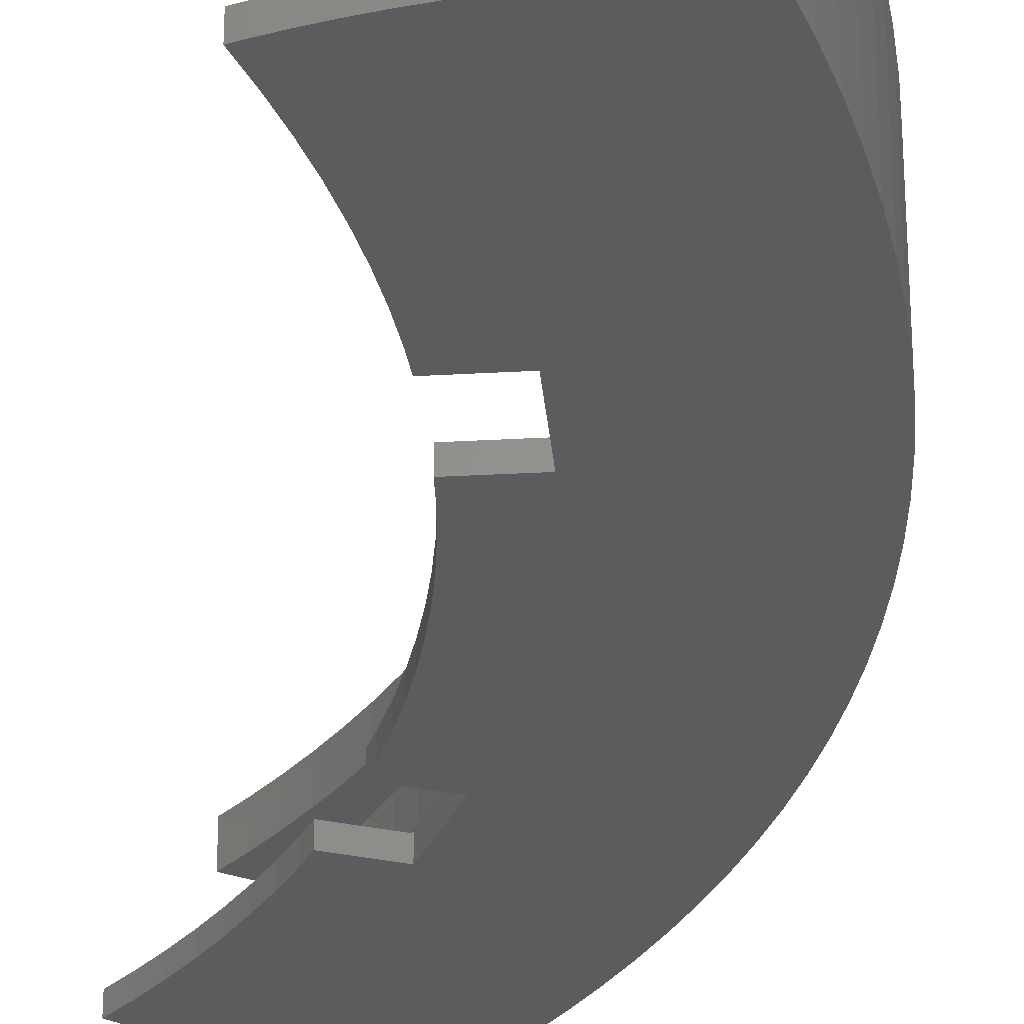
<metadata>
{"format":"stl","ext":"stl","renderer":"f3d","projection":"perspective","resolution":1024,"background":"white","views":[{"elev":-28.8,"azim":-7.1,"up":"+Z"}]}
</metadata>
<code>
# stl→obj: 441 verts, 878 faces
v 63.5 0 7.009
v 61 0 6.1
v 63.48 1.055 7.009
v 60.96 2.129 6.1
v 63.46 2.216 7.009
v 56.59 -28.78 7.009
v 54.83 -26.74 6.1
v 57.07 -27.84 7.009
v 60.7 18.61 7.009
v 58.01 18.85 6.1
v 60.39 19.62 7.009
v 58.64 -16.81 6.1
v 61.34 -16.38 7.009
v 61.04 -17.5 7.009
v 59.19 -14.76 6.1
v 58.5 0 8.1
v 66.5 0 8.1
v 66.46 2.321 8.1
v 58.46 2.042 8.1
v 66.34 4.639 8.1
v 66.46 -2.321 8.1
v 58.36 4.081 8.1
v 66.14 6.951 8.1
v 58.46 -2.042 8.1
v 58.18 6.115 8.1
v 65.85 9.255 8.1
v 66.34 -4.639 8.1
v 57.93 8.142 8.1
v 65.49 11.55 8.1
v 58.36 -4.081 8.1
v 57.61 10.16 8.1
v 65.05 13.83 8.1
v 66.14 -6.951 8.1
v 57.22 12.16 8.1
v 64.52 16.09 8.1
v 58.18 -6.115 8.1
v 56.76 14.15 8.1
v 63.92 18.33 8.1
v 65.85 -9.255 8.1
v 56.23 16.12 8.1
v 63.25 20.55 8.1
v 57.93 -8.142 8.1
v 55.64 18.08 8.1
v 62.49 22.74 8.1
v 65.49 -11.55 8.1
v 54.97 20.01 8.1
v 61.66 24.91 8.1
v 57.61 -10.16 8.1
v 54.24 21.91 8.1
v 60.75 27.05 8.1
v 65.05 -13.83 8.1
v 53.44 23.79 8.1
v 59.77 29.15 8.1
v 57.22 -12.16 8.1
v 57.99 31.27 8.1
v 58.72 31.22 8.1
v 64.52 -16.09 8.1
v 58.63 31.37 8.1
v 56.76 -14.15 8.1
v 63.92 -18.33 8.1
v 56.9 31.06 8.1
v 55.82 30.81 8.1
v 52.58 25.64 8.1
v 54.75 30.52 8.1
v 53.69 30.2 8.1
v 51.65 27.46 8.1
v 52.64 29.84 8.1
v 51.61 29.44 8.1
v 50.76 29.08 8.1
v 56.23 -16.12 8.1
v 63.25 -20.55 8.1
v 55.64 -18.08 8.1
v 62.49 -22.74 8.1
v 54.97 -20.01 8.1
v 61.66 -24.91 8.1
v 54.24 -21.91 8.1
v 60.75 -27.05 8.1
v 53.44 -23.79 8.1
v 59.77 -29.15 8.1
v 52.58 -25.64 8.1
v 57.99 -31.27 8.1
v 56.9 -31.06 8.1
v 58.72 -31.22 8.1
v 58.63 -31.37 8.1
v 55.82 -30.81 8.1
v 54.75 -30.52 8.1
v 53.69 -30.2 8.1
v 51.65 -27.46 8.1
v 52.64 -29.84 8.1
v 51.61 -29.44 8.1
v 50.76 -29.08 8.1
v 57.32 -20.86 6.1
v 60.05 -20.62 7.009
v 59.67 -21.72 7.009
v 58.01 -18.85 6.1
v 57.56 -26.78 7.009
v 55.73 -24.81 6.1
v 63.01 -7.79 7.009
v 60.67 -6.376 6.1
v 63.15 -6.638 7.009
v 60.41 -8.49 6.1
v 59.67 -12.68 6.1
v 62.33 -12.06 7.009
v 62.11 -13.2 7.009
v 60.07 -10.59 6.1
v 60.39 -19.62 7.009
v 60.7 -18.61 7.009
v 63.25 -5.481 7.009
v 60.85 -4.255 6.1
v 63.48 -1.055 7.009
v 62.88 -8.837 7.009
v 60.41 8.49 6.1
v 62.7 9.985 7.009
v 62.88 8.837 7.009
v 60.07 10.59 6.1
v 62.7 -9.985 7.009
v 58.88 -23.79 7.009
v 56.56 -22.85 6.1
v 59.25 -22.8 7.009
v 62.54 -11.03 7.009
v 63.4 3.376 7.009
v 60.85 4.255 6.1
v 61.85 -14.33 7.009
v 61.61 -15.36 7.009
v 58.01 -25.83 7.009
v 59.67 12.68 6.1
v 62.33 12.06 7.009
v 62.11 13.2 7.009
v 53.86 -28.64 6.1
v 56.07 -29.81 7.009
v 58.64 16.81 6.1
v 61.34 16.38 7.009
v 59.19 14.76 6.1
v 61.04 17.5 7.009
v 61.85 14.33 7.009
v 60.96 -2.129 6.1
v 63.46 -2.216 7.009
v 63.4 -3.376 7.009
v 63.35 -4.43 7.009
v 58.42 -24.86 7.009
v 53.86 28.64 6.1
v 56.59 28.78 7.009
v 54.83 26.74 6.1
v 56.07 29.81 7.009
v 54.75 -30.52 6.715
v 55.55 -30.74 7.009
v 53.69 -30.2 6.32
v 53.11 -30 6.1
v 60.05 20.62 7.009
v 58.01 25.83 7.009
v 55.73 24.81 6.1
v 57.56 26.78 7.009
v 60.67 6.376 6.1
v 63.01 7.79 7.009
v 63.15 6.638 7.009
v 63.35 4.43 7.009
v 61.61 15.36 7.009
v 58.5 0 6.1
v 58.46 -2.042 6.1
v 58.36 -4.081 6.1
v 58.46 2.042 6.1
v 58.18 -6.115 6.1
v 57.93 -8.142 6.1
v 58.36 4.081 6.1
v 57.61 -10.16 6.1
v 57.22 -12.16 6.1
v 58.18 6.115 6.1
v 56.76 -14.15 6.1
v 57.93 8.142 6.1
v 56.23 -16.12 6.1
v 55.64 -18.08 6.1
v 54.97 -20.01 6.1
v 54.24 -21.91 6.1
v 53.44 -23.79 6.1
v 52.58 -25.64 6.1
v 52.64 -29.84 6.1
v 51.61 -29.44 6.1
v 51.65 -27.46 6.1
v 50.76 -29.08 6.1
v 57.61 10.16 6.1
v 57.22 12.16 6.1
v 56.76 14.15 6.1
v 56.23 16.12 6.1
v 55.64 18.08 6.1
v 57.32 20.86 6.1
v 54.97 20.01 6.1
v 56.56 22.85 6.1
v 54.24 21.91 6.1
v 53.44 23.79 6.1
v 52.58 25.64 6.1
v 51.65 27.46 6.1
v 51.61 29.44 6.1
v 52.64 29.84 6.1
v 53.11 30 6.1
v 50.76 29.08 6.1
v 58.42 24.86 7.009
v 58.88 23.79 7.009
v 54.75 30.52 6.715
v 55.55 30.74 7.009
v 53.69 30.2 6.32
v 57.07 27.84 7.009
v 59.67 21.72 7.009
v 59.25 22.8 7.009
v 62.54 11.03 7.009
v 63.25 5.481 7.009
v 66.34 4.639 0
v 66.46 2.321 0
v 66.5 0 0
v 66.14 6.951 0
v 60.75 -27.05 0
v 59.77 -29.15 0
v 63.92 18.33 0
v 64.52 16.09 0
v 63.25 20.55 0
v 65.85 -9.255 0
v 65.49 -11.55 0
v 58.72 31.22 0
v 59.77 29.15 0
v 54.47 1.902 0
v 66.34 -4.639 0
v 54.47 -1.902 0
v 54.5 0 0
v 54.37 -3.802 0
v 56.76 -9.51 0
v 54.2 -5.697 0
v 53.97 -7.585 0
v 53.77 -8.872 0
v 66.46 -2.321 0
v 66.14 -6.951 0
v 56.76 9.51 0
v 65.05 -13.83 0
v 65.85 9.255 0
v 55.72 -14.4 0
v 64.52 -16.09 0
v 65.49 11.55 0
v 63.92 -18.33 0
v 65.05 13.83 0
v 63.25 -20.55 0
v 55.72 14.4 0
v 62.49 -22.74 0
v 51.21 -18.64 0
v 61.66 -24.91 0
v 50.53 -20.42 0
v 54.75 -30.52 0
v 62.49 22.74 0
v 57.99 -31.27 0
v 58.72 -31.22 0
v 51.21 18.64 0
v 58.63 -31.37 0
v 61.66 24.91 0
v 56.9 -31.06 0
v 50.53 20.42 0
v 55.82 -30.81 0
v 60.75 27.05 0
v 49.79 22.17 0
v 53.69 -30.2 0
v 49.79 -22.17 0
v 52.64 -29.84 0
v 52.39 -15.02 0
v 52.73 -13.76 0
v 51.83 -16.84 0
v 51.61 -29.44 0
v 48.98 -23.89 0
v 50.59 -29.01 0
v 49.58 -28.54 0
v 48.12 -25.59 0
v 48.59 -28.03 0
v 47.62 -27.5 0
v 47.2 -27.24 0
v 57.99 31.27 0
v 58.63 31.37 0
v 53.69 30.2 0
v 56.9 31.06 0
v 55.82 30.81 0
v 52.39 15.02 0
v 52.73 13.76 0
v 51.83 16.84 0
v 54.75 30.52 0
v 52.64 29.84 0
v 51.61 29.44 0
v 48.98 23.89 0
v 50.59 29.01 0
v 49.58 28.54 0
v 48.12 25.59 0
v 48.59 28.03 0
v 47.62 27.5 0
v 47.2 27.24 0
v 54.37 3.802 0
v 54.2 5.697 0
v 53.97 7.585 0
v 53.77 8.872 0
v 57.47 2.007 1
v 57.36 4.011 3
v 57.36 4.011 1
v 57.47 2.007 3
v 57.5 0 1
v 57.5 0 3
v 57.19 6.01 3
v 57.19 6.01 1
v 57.47 -2.007 1
v 57.47 -2.007 3
v 56.63 9.985 1.05
v 56.24 11.95 3
v 56.24 11.95 1.05
v 56.63 9.985 3
v 55.27 15.85 1
v 54.69 17.77 3
v 54.69 17.77 1
v 55.27 15.85 3
v 51.68 25.21 1
v 50.77 26.99 3
v 50.77 26.99 1
v 51.68 25.21 3
v 49.85 -28.66 1
v 50.77 -26.99 3
v 50.77 -26.99 1
v 49.85 -28.66 3
v 53.31 21.54 1
v 52.53 23.39 3
v 52.53 23.39 1
v 53.31 21.54 3
v 56.94 8.002 3
v 56.94 8.002 1
v 56.7 9.497 1.05
v 56.7 9.497 1
v 54.69 -17.77 1
v 55.27 -15.85 3
v 55.27 -15.85 1
v 54.69 -17.77 3
v 55.66 -14.39 1
v 55.66 -14.39 1.05
v 55.79 -13.91 3
v 55.79 -13.91 1.05
v 51.68 -25.21 3
v 51.68 -25.21 1
v 56.7 -9.497 1.05
v 56.94 -8.002 1
v 56.7 -9.497 1
v 56.94 -8.002 3
v 56.63 -9.985 3
v 56.63 -9.985 1.05
v 52.53 -23.39 3
v 52.53 -23.39 1
v 53.31 -21.54 1
v 54.03 -19.67 3
v 54.03 -19.67 1
v 53.31 -21.54 3
v 49.85 28.66 3
v 49.85 28.66 1
v 57.19 -6.01 1
v 57.36 -4.011 3
v 57.36 -4.011 1
v 57.19 -6.01 3
v 55.79 13.91 3
v 55.79 13.91 1.05
v 54.03 19.67 3
v 54.03 19.67 1
v 55.66 14.39 1.05
v 55.66 14.39 1
v 56.24 -11.95 1.05
v 56.24 -11.95 3
v 54.5 0 1
v 54.47 1.902 1
v 54.37 3.802 1
v 54.47 -1.902 1
v 54.2 5.697 1
v 53.77 8.872 1
v 54.37 -3.802 1
v 53.97 7.585 1
v 54.2 -5.697 1
v 53.97 -7.585 1
v 53.77 -8.872 1
v 52.73 -13.76 1
v 52.39 -15.02 1
v 51.83 -16.84 1
v 51.21 -18.64 1
v 50.53 -20.42 1
v 49.79 -22.17 1
v 48.98 -23.89 1
v 48.12 -25.59 1
v 48.59 -28.03 1
v 49.58 -28.54 1
v 47.62 -27.5 1
v 47.2 -27.24 1
v 52.39 15.02 1
v 51.83 16.84 1
v 51.21 18.64 1
v 50.53 20.42 1
v 52.73 13.76 1
v 49.79 22.17 1
v 48.98 23.89 1
v 49.58 28.54 1
v 48.59 28.03 1
v 48.12 25.59 1
v 47.62 27.5 1
v 47.2 27.24 1
v 63.35 4.43 3
v 63.46 2.216 3
v 63.5 0 3
v 62.11 -13.2 3
v 61.61 -15.36 3
v 61.04 17.5 3
v 61.61 15.36 3
v 63.35 -4.43 3
v 63.15 -6.638 3
v 57.07 27.84 3
v 58.01 25.83 3
v 60.39 19.62 3
v 59.67 -21.72 3
v 58.88 -23.79 3
v 62.88 -8.837 3
v 63.46 -2.216 3
v 58.01 -25.83 3
v 62.11 13.2 3
v 61.04 -17.5 3
v 58.88 23.79 3
v 59.67 21.72 3
v 56.07 29.81 3
v 60.39 -19.62 3
v 63.15 6.638 3
v 62.88 8.837 3
v 62.54 11.03 3
v 62.54 -11.03 3
v 53.69 30.2 3
v 54.75 30.52 3
v 55.55 30.74 3
v 52.64 29.84 3
v 51.61 29.44 3
v 50.59 29.01 3
v 57.07 -27.84 3
v 52.64 -29.84 3
v 56.07 -29.81 3
v 54.75 -30.52 3
v 55.55 -30.74 3
v 53.69 -30.2 3
v 51.61 -29.44 3
v 50.59 -29.01 3
v 55.72 -14.4 1.05
v 56.76 -9.51 1.05
v 56.76 9.51 1.05
v 55.72 14.4 1.05
f 1 2 3
f 4 3 2
f 3 4 5
f 6 7 8
f 9 10 11
f 12 13 14
f 13 12 15
f 16 17 18
f 19 18 20
f 17 16 21
f 22 20 23
f 24 21 16
f 25 23 26
f 21 24 27
f 28 26 29
f 30 27 24
f 31 29 32
f 27 30 33
f 34 32 35
f 36 33 30
f 37 35 38
f 33 36 39
f 40 38 41
f 42 39 36
f 43 41 44
f 39 42 45
f 46 44 47
f 48 45 42
f 49 47 50
f 45 48 51
f 52 50 53
f 54 51 48
f 55 53 56
f 51 54 57
f 55 56 58
f 59 57 54
f 57 59 60
f 18 19 16
f 20 22 19
f 23 25 22
f 53 55 61
f 26 28 25
f 29 31 28
f 32 34 31
f 62 53 61
f 35 37 34
f 38 40 37
f 63 53 62
f 41 43 40
f 44 46 43
f 63 62 64
f 47 49 46
f 63 64 65
f 50 52 49
f 66 65 67
f 53 63 52
f 65 66 63
f 68 66 67
f 66 68 69
f 70 60 59
f 60 70 71
f 72 71 70
f 71 72 73
f 74 73 72
f 73 74 75
f 76 75 74
f 75 76 77
f 78 77 76
f 77 78 79
f 80 79 78
f 81 79 82
f 83 81 84
f 79 81 83
f 79 85 82
f 79 80 85
f 85 80 86
f 86 80 87
f 88 87 80
f 87 88 89
f 88 90 89
f 90 88 91
f 92 93 94
f 93 92 95
f 7 96 8
f 96 7 97
f 98 99 100
f 99 98 101
f 102 103 104
f 103 102 105
f 106 95 107
f 99 108 100
f 108 99 109
f 110 2 1
f 111 101 98
f 112 113 114
f 113 112 115
f 116 101 111
f 101 116 105
f 117 118 119
f 103 105 120
f 93 95 106
f 5 4 121
f 121 4 122
f 123 124 15
f 96 97 125
f 126 127 115
f 127 126 128
f 129 6 130
f 6 129 7
f 131 132 133
f 132 131 134
f 126 135 128
f 135 126 133
f 136 137 138
f 136 138 109
f 136 110 137
f 110 136 2
f 109 139 108
f 140 118 117
f 118 140 97
f 119 92 94
f 92 119 118
f 125 97 140
f 116 120 105
f 13 15 124
f 139 109 138
f 141 142 143
f 142 141 144
f 145 130 146
f 145 129 130
f 147 129 145
f 129 147 148
f 123 102 104
f 102 123 15
f 11 10 149
f 107 12 14
f 12 107 95
f 150 151 152
f 153 154 155
f 154 153 112
f 121 122 156
f 133 157 135
f 158 2 136
f 159 136 109
f 2 158 4
f 160 109 99
f 161 4 158
f 162 99 101
f 4 161 122
f 163 101 105
f 164 122 161
f 165 105 102
f 122 164 153
f 166 102 15
f 167 153 164
f 168 15 12
f 153 167 112
f 169 112 167
f 136 159 158
f 109 160 159
f 99 162 160
f 170 12 95
f 101 163 162
f 105 165 163
f 171 95 92
f 102 166 165
f 15 168 166
f 172 92 118
f 12 170 168
f 173 118 97
f 95 171 170
f 92 172 171
f 174 97 7
f 118 173 172
f 175 7 129
f 97 174 173
f 176 129 148
f 177 129 176
f 7 175 174
f 129 178 175
f 129 177 178
f 178 177 179
f 112 169 115
f 180 115 169
f 115 180 126
f 181 126 180
f 126 181 133
f 182 133 181
f 133 182 131
f 183 131 182
f 131 183 10
f 184 10 183
f 10 184 185
f 186 185 184
f 185 186 187
f 188 187 186
f 187 188 151
f 189 151 188
f 151 189 143
f 190 143 189
f 143 190 141
f 191 141 190
f 192 141 191
f 141 193 194
f 141 192 193
f 192 191 195
f 187 196 197
f 196 187 151
f 154 112 114
f 144 198 199
f 141 198 144
f 141 200 198
f 200 141 194
f 143 152 151
f 152 143 201
f 185 149 10
f 149 185 202
f 157 133 132
f 185 203 202
f 203 185 187
f 201 143 142
f 196 151 150
f 203 187 197
f 131 9 134
f 9 131 10
f 204 113 115
f 204 115 127
f 153 205 122
f 205 153 155
f 156 122 205
f 184 46 186
f 46 184 43
f 158 19 161
f 19 158 16
f 164 25 167
f 25 164 22
f 183 43 184
f 43 183 40
f 167 28 169
f 28 167 25
f 162 30 160
f 30 162 36
f 171 70 170
f 70 171 72
f 163 36 162
f 36 163 42
f 178 80 175
f 80 178 88
f 175 78 174
f 78 175 80
f 159 16 158
f 16 159 24
f 161 22 164
f 22 161 19
f 182 40 183
f 40 182 37
f 165 42 163
f 42 165 48
f 172 72 171
f 72 172 74
f 166 48 165
f 48 166 54
f 181 37 182
f 37 181 34
f 189 63 190
f 63 189 52
f 169 31 180
f 31 169 28
f 191 69 195
f 69 191 66
f 160 24 159
f 24 160 30
f 173 74 172
f 74 173 76
f 186 49 188
f 49 186 46
f 188 52 189
f 52 188 49
f 190 66 191
f 66 190 63
f 180 34 181
f 34 180 31
f 170 59 168
f 59 170 70
f 179 88 178
f 88 179 91
f 168 54 166
f 54 168 59
f 174 76 173
f 76 174 78
f 18 206 20
f 206 18 207
f 17 207 18
f 207 17 208
f 20 209 23
f 209 20 206
f 79 210 77
f 210 79 211
f 35 212 38
f 212 35 213
f 38 214 41
f 214 38 212
f 45 215 39
f 215 45 216
f 53 217 56
f 217 53 218
f 207 219 206
f 220 221 222
f 220 223 221
f 224 225 223
f 224 226 225
f 226 224 227
f 220 222 228
f 223 220 224
f 228 222 208
f 224 220 229
f 222 207 208
f 224 229 215
f 219 207 222
f 224 215 216
f 206 230 209
f 224 216 231
f 209 230 232
f 233 231 234
f 232 230 235
f 233 234 236
f 235 230 237
f 233 236 238
f 239 237 230
f 233 238 240
f 237 239 213
f 241 240 242
f 213 239 212
f 243 242 210
f 212 239 214
f 244 210 211
f 214 239 245
f 246 211 247
f 248 245 239
f 246 247 249
f 245 248 250
f 211 246 251
f 252 250 248
f 253 211 251
f 250 252 254
f 255 254 252
f 244 211 253
f 231 233 224
f 210 244 256
f 210 256 257
f 240 241 233
f 257 256 258
f 233 259 260
f 233 261 259
f 257 258 262
f 233 241 261
f 263 262 264
f 242 243 241
f 210 257 243
f 263 264 265
f 262 263 257
f 266 265 267
f 265 266 263
f 268 266 267
f 266 268 269
f 217 270 271
f 218 270 217
f 272 254 255
f 270 218 273
f 218 274 273
f 275 239 276
f 277 239 275
f 248 239 277
f 218 278 274
f 278 254 272
f 254 278 218
f 272 255 279
f 279 255 280
f 281 280 255
f 280 281 282
f 282 281 283
f 284 283 281
f 283 284 285
f 284 286 285
f 286 284 287
f 288 206 219
f 206 288 230
f 289 230 288
f 290 230 289
f 230 290 291
f 73 238 71
f 238 73 240
f 83 211 79
f 211 83 247
f 32 213 35
f 213 32 237
f 60 234 57
f 234 60 236
f 84 247 83
f 247 84 249
f 50 218 53
f 218 50 254
f 71 236 60
f 236 71 238
f 23 232 26
f 232 23 209
f 21 208 17
f 208 21 228
f 33 220 27
f 220 33 229
f 39 229 33
f 229 39 215
f 29 237 32
f 237 29 235
f 51 216 45
f 216 51 231
f 44 250 47
f 250 44 245
f 56 271 58
f 271 56 217
f 75 240 73
f 240 75 242
f 41 245 44
f 245 41 214
f 47 254 50
f 254 47 250
f 27 228 21
f 228 27 220
f 57 231 51
f 231 57 234
f 77 242 75
f 242 77 210
f 26 235 29
f 235 26 232
f 292 293 294
f 293 292 295
f 296 295 292
f 295 296 297
f 294 298 299
f 298 294 293
f 300 297 296
f 297 300 301
f 302 303 304
f 303 302 305
f 306 307 308
f 307 306 309
f 310 311 312
f 311 310 313
f 314 315 316
f 315 314 317
f 318 319 320
f 319 318 321
f 299 322 323
f 322 299 298
f 324 305 302
f 322 324 323
f 324 322 305
f 325 323 324
f 326 327 328
f 327 326 329
f 330 328 331
f 331 332 333
f 327 331 328
f 331 327 332
f 316 334 335
f 334 316 315
f 336 337 338
f 337 336 339
f 340 336 341
f 336 340 339
f 335 342 343
f 342 335 334
f 344 345 346
f 345 344 347
f 312 348 349
f 348 312 311
f 350 351 352
f 351 350 353
f 304 354 355
f 354 304 303
f 320 313 310
f 313 320 319
f 308 356 357
f 356 308 307
f 346 329 326
f 329 346 345
f 358 306 359
f 306 358 309
f 354 358 355
f 358 354 309
f 337 353 350
f 353 337 339
f 357 321 318
f 321 357 356
f 360 340 341
f 340 360 361
f 352 301 300
f 301 352 351
f 362 296 292
f 363 292 294
f 296 362 300
f 364 294 299
f 365 300 362
f 366 299 323
f 300 365 352
f 367 323 325
f 368 352 365
f 352 368 350
f 292 363 362
f 294 364 363
f 299 366 364
f 323 369 366
f 323 367 369
f 370 350 368
f 350 370 337
f 371 337 370
f 372 337 371
f 337 372 338
f 373 328 330
f 328 374 326
f 326 375 346
f 328 373 374
f 326 374 375
f 376 346 375
f 346 376 344
f 377 344 376
f 344 377 343
f 378 343 377
f 343 378 335
f 379 335 378
f 335 379 316
f 380 316 379
f 381 316 380
f 316 382 314
f 316 381 382
f 380 383 381
f 383 380 384
f 385 306 308
f 386 308 357
f 387 357 318
f 385 308 386
f 388 318 320
f 306 389 359
f 389 306 385
f 390 320 310
f 357 387 386
f 391 310 312
f 318 388 387
f 392 312 349
f 320 390 388
f 393 312 392
f 310 391 390
f 312 393 394
f 312 394 391
f 395 394 393
f 394 395 396
f 333 361 360
f 361 333 332
f 343 347 344
f 347 343 342
f 397 121 156
f 398 121 397
f 121 398 5
f 398 3 5
f 399 3 398
f 3 399 1
f 400 123 104
f 401 123 400
f 123 401 124
f 402 132 134
f 403 132 402
f 132 403 157
f 404 108 139
f 405 108 404
f 108 405 100
f 406 152 201
f 407 152 406
f 152 407 150
f 408 9 11
f 402 9 408
f 9 402 134
f 409 119 94
f 410 119 409
f 119 410 117
f 405 98 100
f 411 98 405
f 98 411 111
f 412 138 137
f 404 138 412
f 138 404 139
f 410 140 117
f 413 140 410
f 140 413 125
f 403 135 157
f 414 135 403
f 135 414 128
f 401 13 124
f 415 13 401
f 13 415 14
f 416 203 197
f 417 203 416
f 203 417 202
f 418 142 144
f 406 142 418
f 142 406 201
f 415 107 14
f 419 107 415
f 107 419 106
f 297 399 398
f 295 398 397
f 399 297 412
f 293 397 420
f 301 412 297
f 298 420 421
f 412 301 404
f 322 421 422
f 351 404 301
f 305 422 414
f 404 351 405
f 303 414 403
f 353 405 351
f 354 403 402
f 405 353 411
f 309 402 408
f 339 411 353
f 307 408 417
f 411 339 423
f 356 417 416
f 340 423 339
f 321 416 407
f 423 340 400
f 361 400 340
f 398 295 297
f 397 293 295
f 420 298 293
f 319 407 406
f 421 322 298
f 422 305 322
f 414 303 305
f 424 406 418
f 403 354 303
f 425 418 426
f 402 309 354
f 424 418 425
f 408 307 309
f 417 356 307
f 427 406 424
f 416 321 356
f 406 427 313
f 407 319 321
f 406 313 319
f 311 427 428
f 427 311 313
f 429 311 428
f 311 429 348
f 400 361 401
f 332 401 361
f 401 332 415
f 327 415 332
f 415 327 419
f 329 419 327
f 419 329 409
f 345 409 329
f 409 345 410
f 347 410 345
f 410 347 413
f 342 413 347
f 413 342 430
f 334 430 342
f 431 430 334
f 432 433 434
f 430 435 432
f 432 435 433
f 430 431 435
f 315 431 334
f 431 315 436
f 315 437 436
f 437 315 317
f 421 154 114
f 420 154 421
f 154 420 155
f 418 199 426
f 199 418 144
f 422 113 204
f 421 113 422
f 113 421 114
f 414 127 128
f 422 127 414
f 127 422 204
f 434 130 432
f 130 434 146
f 430 6 8
f 432 6 430
f 6 432 130
f 417 149 202
f 408 149 417
f 149 408 11
f 407 196 150
f 416 196 407
f 196 416 197
f 419 93 106
f 409 93 419
f 93 409 94
f 399 110 1
f 412 110 399
f 110 412 137
f 420 205 155
f 397 205 420
f 205 397 156
f 423 103 120
f 400 103 423
f 103 400 104
f 411 116 111
f 423 116 411
f 116 423 120
f 413 96 125
f 430 96 413
f 96 430 8
f 221 362 222
f 362 221 365
f 219 364 288
f 364 219 363
f 222 363 219
f 363 222 362
f 288 366 289
f 366 288 364
f 284 396 287
f 396 284 394
f 289 369 290
f 369 289 366
f 277 387 248
f 387 277 386
f 241 375 261
f 375 241 376
f 275 386 277
f 386 275 385
f 259 373 260
f 373 259 374
f 255 391 281
f 391 255 390
f 223 365 221
f 365 223 368
f 248 388 252
f 388 248 387
f 252 390 255
f 390 252 388
f 281 394 284
f 394 281 391
f 269 380 266
f 380 269 384
f 261 374 259
f 374 261 375
f 243 376 241
f 376 243 377
f 263 378 257
f 378 263 379
f 290 367 291
f 367 290 369
f 225 368 223
f 368 225 370
f 226 370 225
f 370 226 371
f 276 385 275
f 385 276 389
f 227 371 226
f 371 227 372
f 257 377 243
f 377 257 378
f 266 379 263
f 379 266 380
f 438 333 360
f 333 438 331
f 439 341 336
f 341 439 360
f 372 227 338
f 338 439 336
f 338 224 439
f 224 338 227
f 438 330 331
f 233 330 438
f 260 330 233
f 330 260 373
f 224 360 439
f 233 360 224
f 360 233 438
f 302 440 324
f 440 302 304
f 355 441 304
f 441 355 358
f 440 325 324
f 230 325 440
f 291 325 230
f 325 291 367
f 239 304 441
f 230 304 239
f 304 230 440
f 389 276 359
f 359 441 358
f 359 239 441
f 239 359 276
f 62 199 64
f 62 426 199
f 274 426 62
f 278 426 274
f 426 278 425
f 64 199 198
f 382 265 314
f 314 437 317
f 264 314 265
f 314 264 437
f 200 67 65
f 194 67 200
f 67 194 193
f 272 427 424
f 427 272 279
f 251 81 82
f 81 251 246
f 271 55 58
f 55 271 270
f 285 395 393
f 395 285 286
f 192 69 68
f 69 192 195
f 280 429 428
f 429 280 282
f 193 68 67
f 68 193 192
f 279 428 427
f 428 279 280
f 267 382 381
f 382 267 265
f 179 90 91
f 90 179 177
f 264 436 437
f 436 264 262
f 87 145 86
f 145 87 147
f 256 433 435
f 433 256 244
f 268 381 383
f 381 268 267
f 198 65 64
f 65 198 200
f 278 424 425
f 424 278 272
f 286 396 395
f 396 286 287
f 273 62 61
f 62 273 274
f 270 61 55
f 61 270 273
f 89 147 87
f 148 89 176
f 89 148 147
f 258 435 431
f 435 258 256
f 253 82 85
f 82 253 251
f 429 349 348
f 282 349 429
f 283 349 282
f 349 283 392
f 246 84 81
f 84 246 249
f 283 393 392
f 393 283 285
f 177 89 90
f 89 177 176
f 262 431 436
f 431 262 258
f 269 383 384
f 383 269 268
f 433 244 434
f 86 146 85
f 146 86 145
f 434 85 146
f 434 253 85
f 253 434 244

</code>
